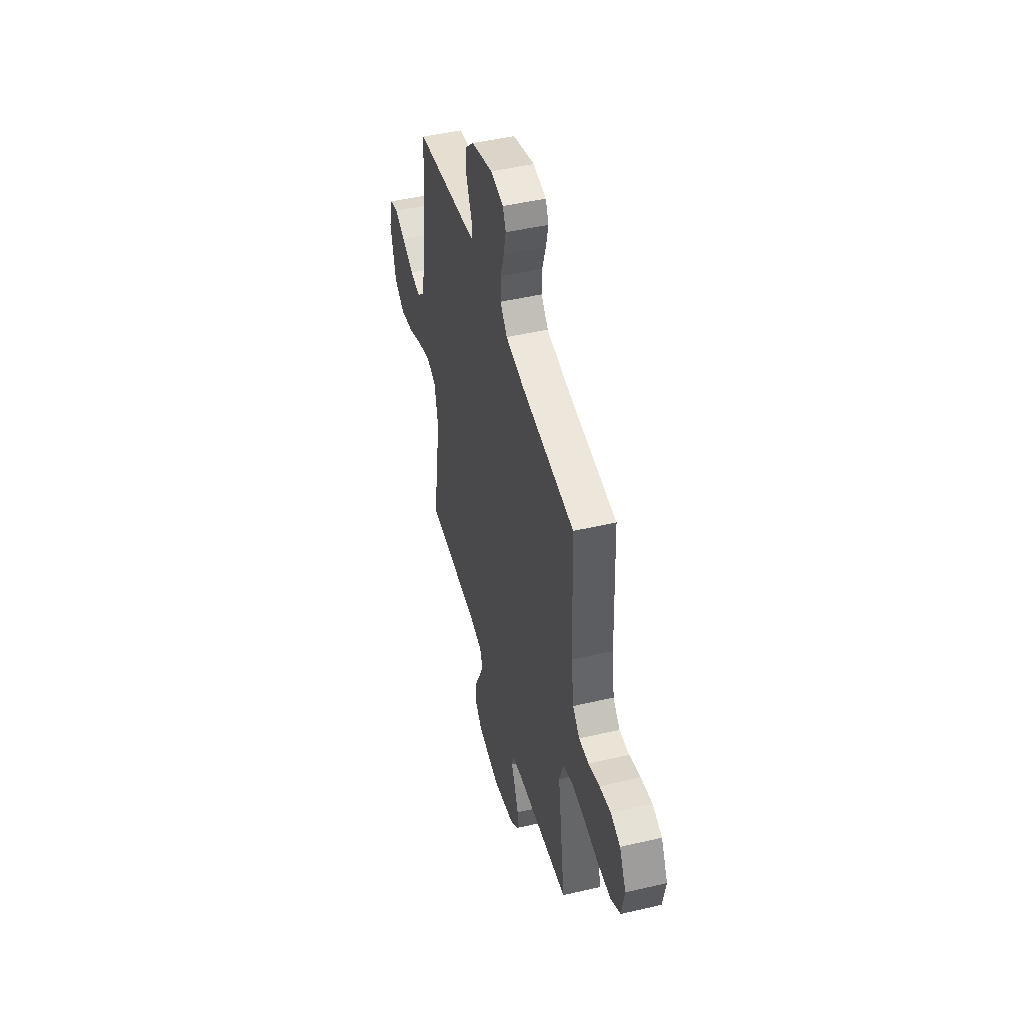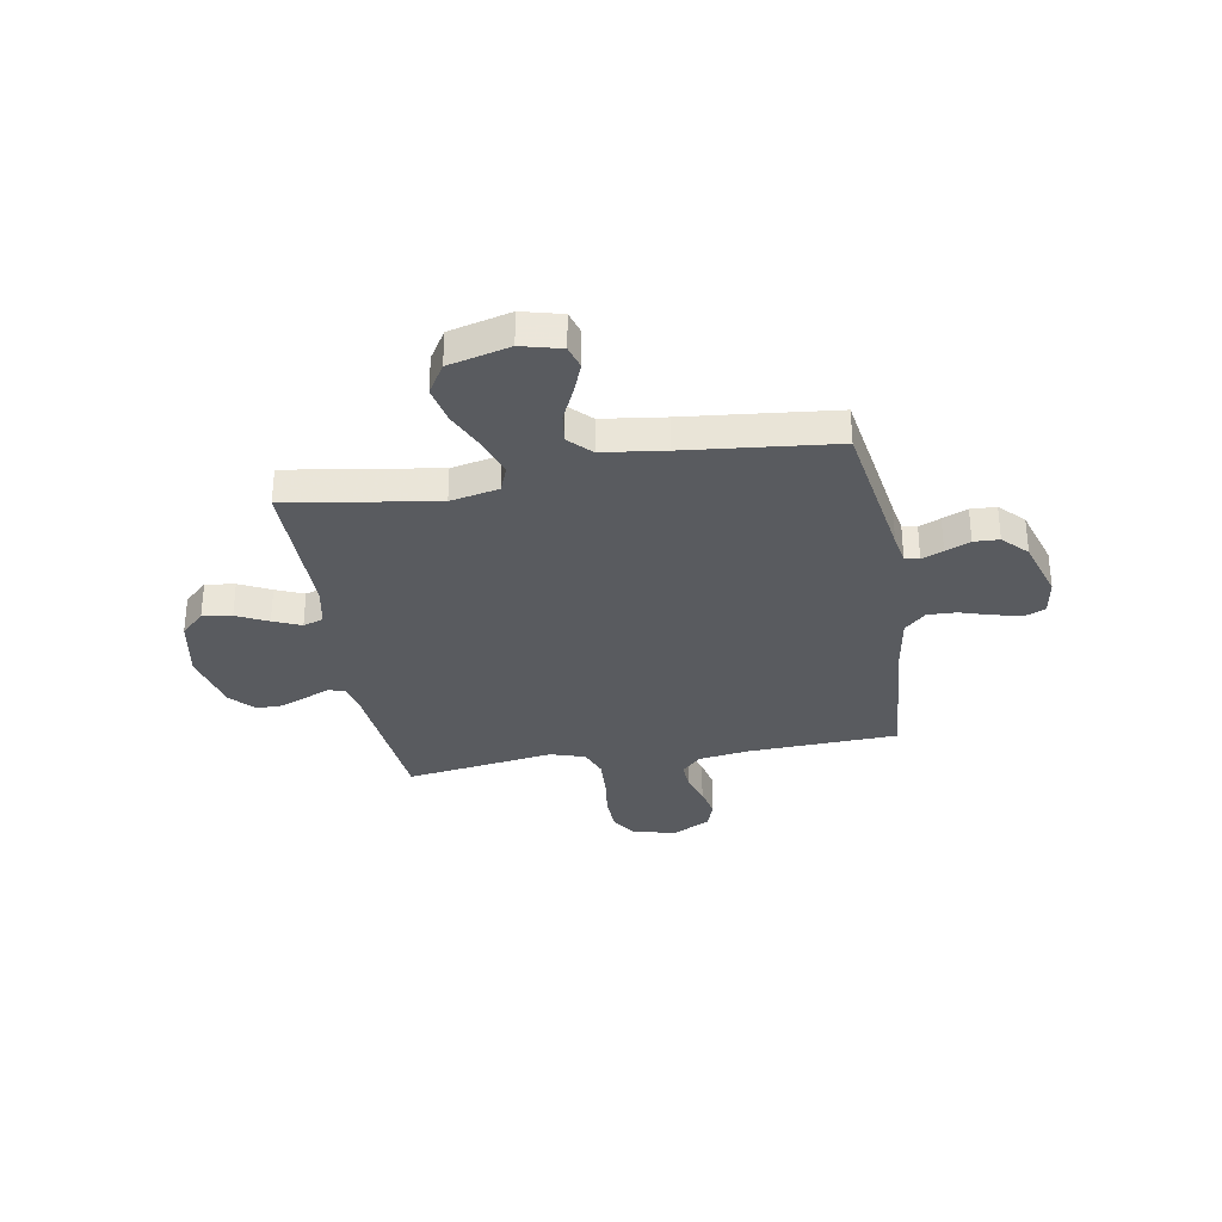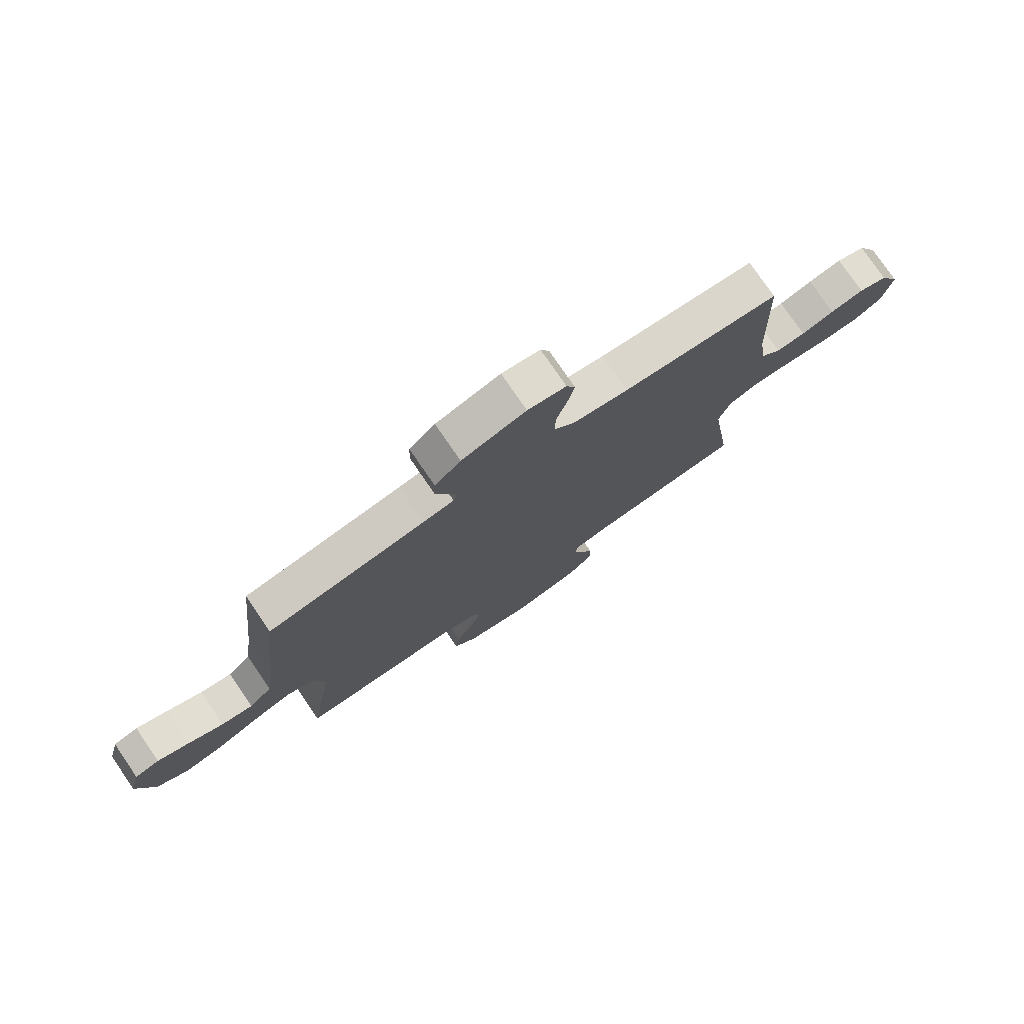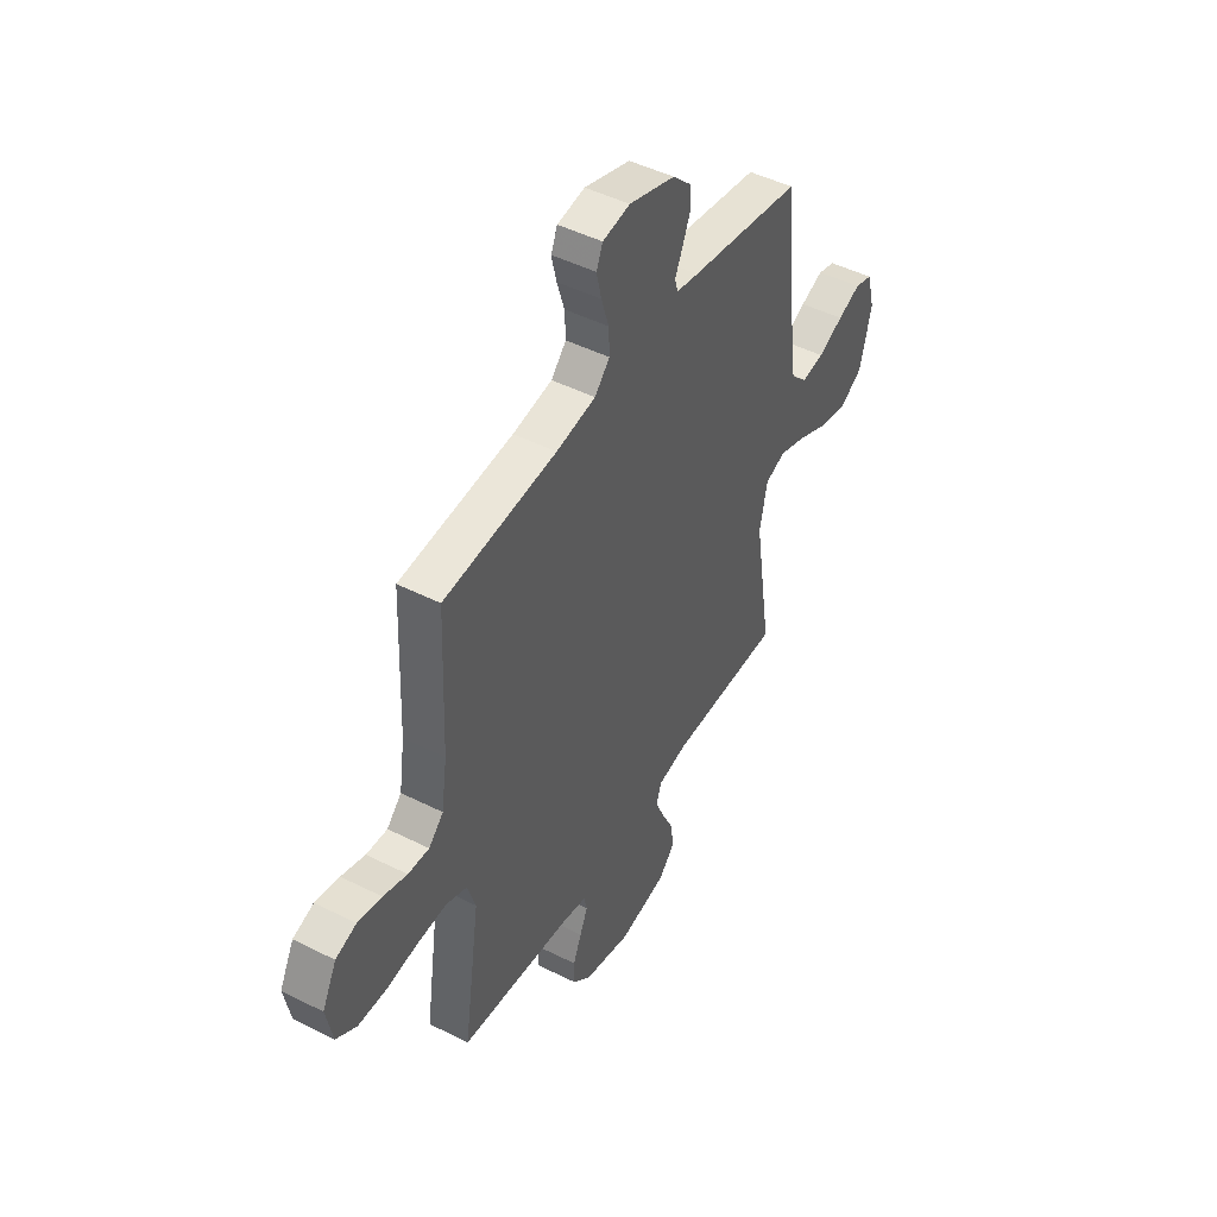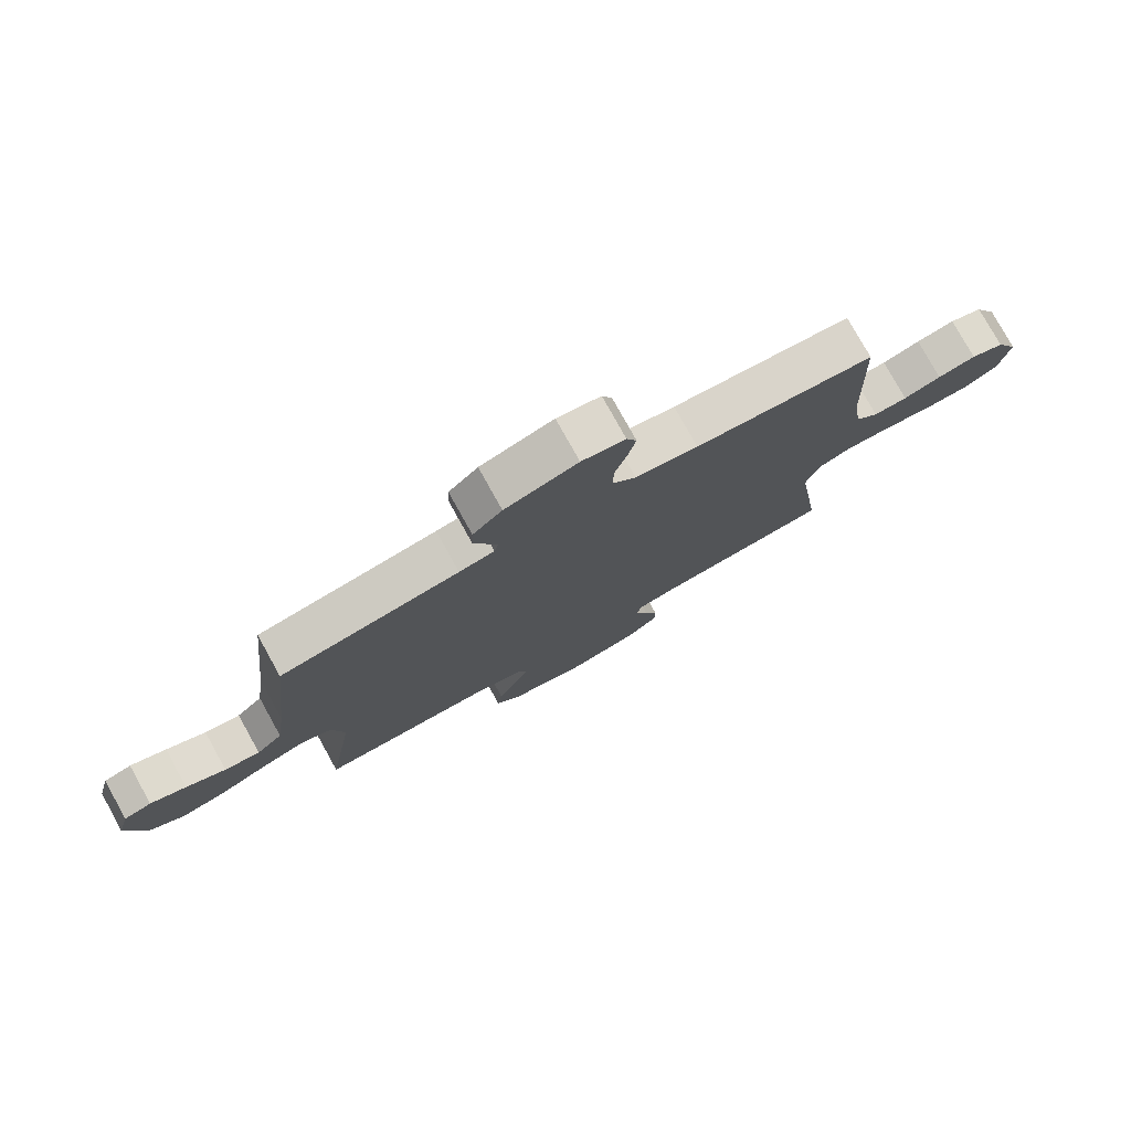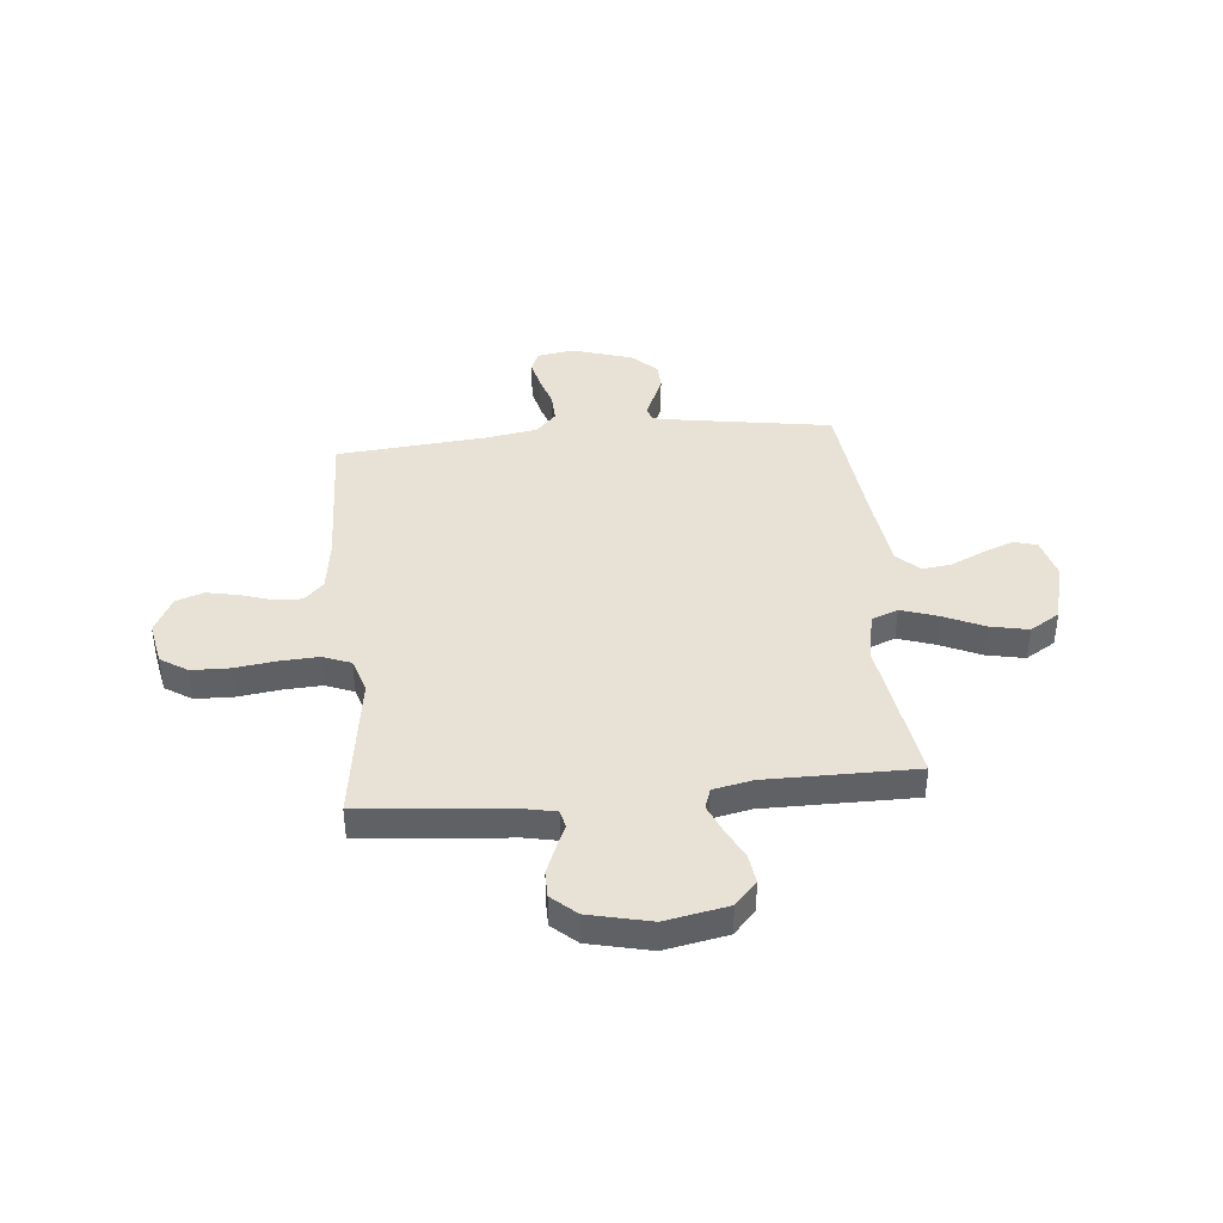
<metadata>
{"format":"obj","ext":"obj","renderer":"f3d","projection":"perspective","resolution":1024,"background":"white","views":[{"elev":47.3,"azim":75.2,"up":"+Z"},{"elev":-32.4,"azim":-80.1,"up":"+Y"},{"elev":77.2,"azim":-34.4,"up":"+Z"},{"elev":46.8,"azim":119.8,"up":"+Z"},{"elev":77.9,"azim":-29.0,"up":"+Z"},{"elev":40.5,"azim":174.4,"up":"+Y"}]}
</metadata>
<code>
v 0.5 0.07 -0.5
v 0.2 0.07 -0.529
v 0.138 0.07 -0.542
v 0.13 0.07 -0.577
v 0.151 0.07 -0.625
v 0.173 0.07 -0.679
v 0.173 0.07 -0.732
v 0.124 0.07 -0.776
v 0 0.07 -0.805
v -0.126 0.07 -0.781
v -0.17 0.07 -0.734
v -0.162 0.07 -0.675
v -0.131 0.07 -0.612
v -0.107 0.07 -0.556
v -0.121 0.07 -0.515
v -0.2 0.07 -0.499
v -0.5 0.07 -0.5
v -0.453 0.07 -0.2
v -0.473 0.07 -0.103
v -0.526 0.07 -0.082
v -0.6 0.07 -0.107
v -0.681 0.07 -0.144
v -0.758 0.07 -0.16
v -0.818 0.07 -0.123
v -0.849 0.07 0
v -0.828 0.07 0.08
v -0.781 0.07 0.094
v -0.72 0.07 0.07
v -0.653 0.07 0.039
v -0.593 0.07 0.031
v -0.549 0.07 0.074
v -0.532 0.07 0.2
v -0.5 0.07 0.5
v -0.2 0.07 0.548
v -0.141 0.07 0.559
v -0.133 0.07 0.588
v -0.152 0.07 0.631
v -0.173 0.07 0.681
v -0.171 0.07 0.732
v -0.122 0.07 0.779
v 0 0.07 0.817
v 0.073 0.07 0.805
v 0.09 0.07 0.765
v 0.077 0.07 0.708
v 0.057 0.07 0.644
v 0.055 0.07 0.586
v 0.095 0.07 0.543
v 0.2 0.07 0.526
v 0.5 0.07 0.5
v 0.512 0.07 0.2
v 0.527 0.07 0.096
v 0.566 0.07 0.057
v 0.622 0.07 0.06
v 0.685 0.07 0.08
v 0.749 0.07 0.093
v 0.804 0.07 0.074
v 0.842 0.07 0
v 0.825 0.07 -0.087
v 0.771 0.07 -0.122
v 0.695 0.07 -0.124
v 0.612 0.07 -0.113
v 0.534 0.07 -0.109
v 0.478 0.07 -0.131
v 0.456 0.07 -0.2
v 0.5 0 -0.5
v 0.2 0 -0.529
v 0.138 0 -0.542
v 0.13 0 -0.577
v 0.151 0 -0.625
v 0.173 0 -0.679
v 0.173 0 -0.732
v 0.124 0 -0.776
v 0 0 -0.805
v -0.126 0 -0.781
v -0.17 0 -0.734
v -0.162 0 -0.675
v -0.131 0 -0.612
v -0.107 0 -0.556
v -0.121 0 -0.515
v -0.2 0 -0.499
v -0.5 0 -0.5
v -0.453 0 -0.2
v -0.473 0 -0.103
v -0.526 0 -0.082
v -0.6 0 -0.107
v -0.681 0 -0.144
v -0.758 0 -0.16
v -0.818 0 -0.123
v -0.849 0 0
v -0.828 0 0.08
v -0.781 0 0.094
v -0.72 0 0.07
v -0.653 0 0.039
v -0.593 0 0.031
v -0.549 0 0.074
v -0.532 0 0.2
v -0.5 0 0.5
v -0.2 0 0.548
v -0.141 0 0.559
v -0.133 0 0.588
v -0.152 0 0.631
v -0.173 0 0.681
v -0.171 0 0.732
v -0.122 0 0.779
v 0 0 0.817
v 0.073 0 0.805
v 0.09 0 0.765
v 0.077 0 0.708
v 0.057 0 0.644
v 0.055 0 0.586
v 0.095 0 0.543
v 0.2 0 0.526
v 0.5 0 0.5
v 0.512 0 0.2
v 0.527 0 0.096
v 0.566 0 0.057
v 0.622 0 0.06
v 0.685 0 0.08
v 0.749 0 0.093
v 0.804 0 0.074
v 0.842 0 0
v 0.825 0 -0.087
v 0.771 0 -0.122
v 0.695 0 -0.124
v 0.612 0 -0.113
v 0.534 0 -0.109
v 0.478 0 -0.131
v 0.456 0 -0.2
f 58 59 60 61
f 58 61 62
f 57 58 62
f 56 57 62
f 53 54 55 56
f 53 56 62 63
f 48 49 50
f 47 48 50 51
f 42 43 44 45
f 40 41 42 45
f 40 45 46
f 39 40 46
f 36 37 38 39
f 36 39 46 47
f 32 33 34
f 31 32 34 35
f 26 27 28 29
f 24 25 26 29
f 24 29 30
f 21 22 23 24
f 20 21 24 30
f 19 20 30 31
f 16 17 18
f 15 16 18 19
f 10 11 12 13
f 10 13 14
f 9 10 14
f 8 9 14 15
f 4 5 6 7
f 4 7 8 15
f 64 1 2
f 63 64 2 3
f 52 53 63 3
f 35 36 47 51
f 35 51 52 3
f 15 19 31 35
f 3 4 15 35
f 125 124 123 122
f 126 125 122
f 126 122 121
f 126 121 120
f 120 119 118 117
f 127 126 120 117
f 114 113 112
f 115 114 112 111
f 109 108 107 106
f 109 106 105 104
f 110 109 104
f 110 104 103
f 103 102 101 100
f 111 110 103 100
f 98 97 96
f 99 98 96 95
f 93 92 91 90
f 93 90 89 88
f 94 93 88
f 88 87 86 85
f 94 88 85 84
f 95 94 84 83
f 82 81 80
f 83 82 80 79
f 77 76 75 74
f 78 77 74
f 78 74 73
f 79 78 73 72
f 71 70 69 68
f 79 72 71 68
f 66 65 128
f 67 66 128 127
f 67 127 117 116
f 115 111 100 99
f 67 116 115 99
f 99 95 83 79
f 99 79 68 67
f 1 65 66 2
f 2 66 67 3
f 3 67 68 4
f 4 68 69 5
f 5 69 70 6
f 6 70 71 7
f 7 71 72 8
f 8 72 73 9
f 9 73 74 10
f 10 74 75 11
f 11 75 76 12
f 12 76 77 13
f 13 77 78 14
f 14 78 79 15
f 15 79 80 16
f 16 80 81 17
f 17 81 82 18
f 18 82 83 19
f 19 83 84 20
f 20 84 85 21
f 21 85 86 22
f 22 86 87 23
f 23 87 88 24
f 24 88 89 25
f 25 89 90 26
f 26 90 91 27
f 27 91 92 28
f 28 92 93 29
f 29 93 94 30
f 30 94 95 31
f 31 95 96 32
f 32 96 97 33
f 33 97 98 34
f 34 98 99 35
f 35 99 100 36
f 36 100 101 37
f 37 101 102 38
f 38 102 103 39
f 39 103 104 40
f 40 104 105 41
f 41 105 106 42
f 42 106 107 43
f 43 107 108 44
f 44 108 109 45
f 45 109 110 46
f 46 110 111 47
f 47 111 112 48
f 48 112 113 49
f 49 113 114 50
f 50 114 115 51
f 51 115 116 52
f 52 116 117 53
f 53 117 118 54
f 54 118 119 55
f 55 119 120 56
f 56 120 121 57
f 57 121 122 58
f 58 122 123 59
f 59 123 124 60
f 60 124 125 61
f 61 125 126 62
f 62 126 127 63
f 63 127 128 64
f 64 128 65 1

</code>
